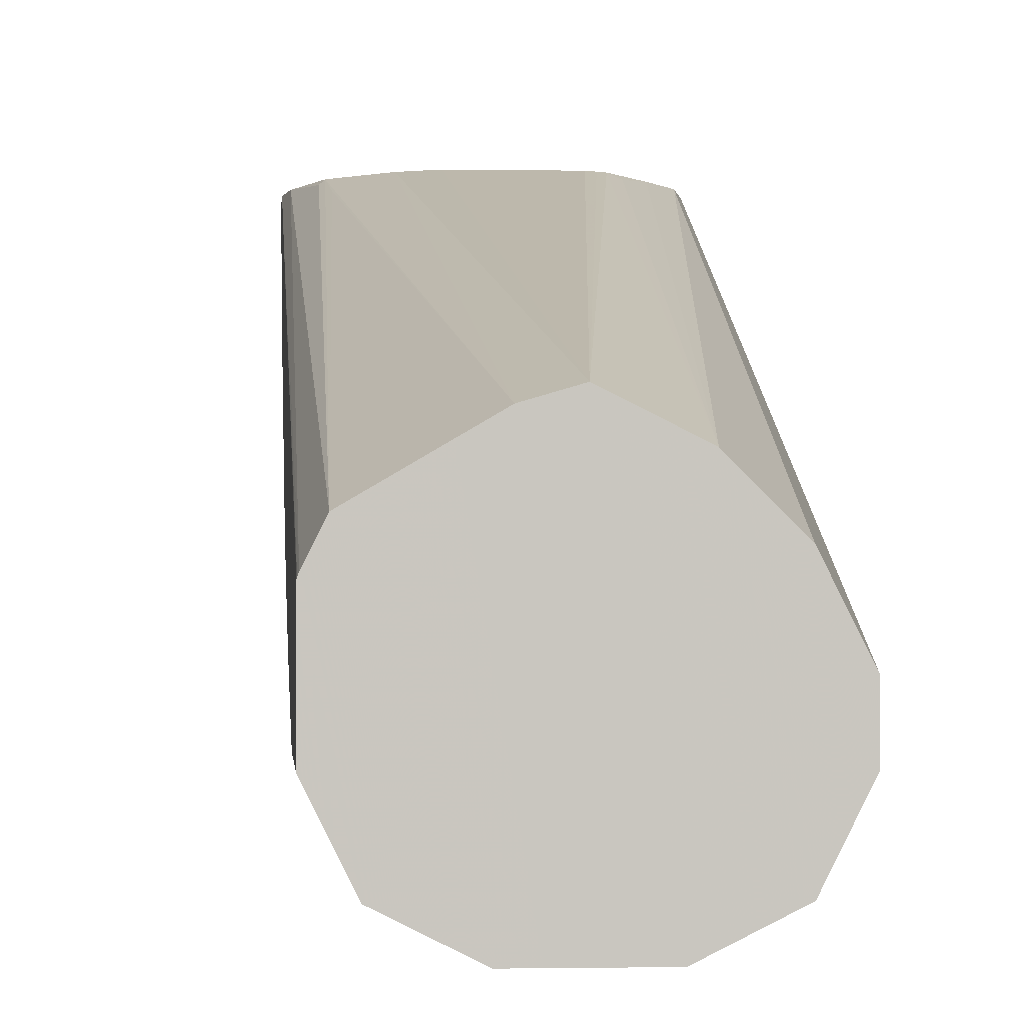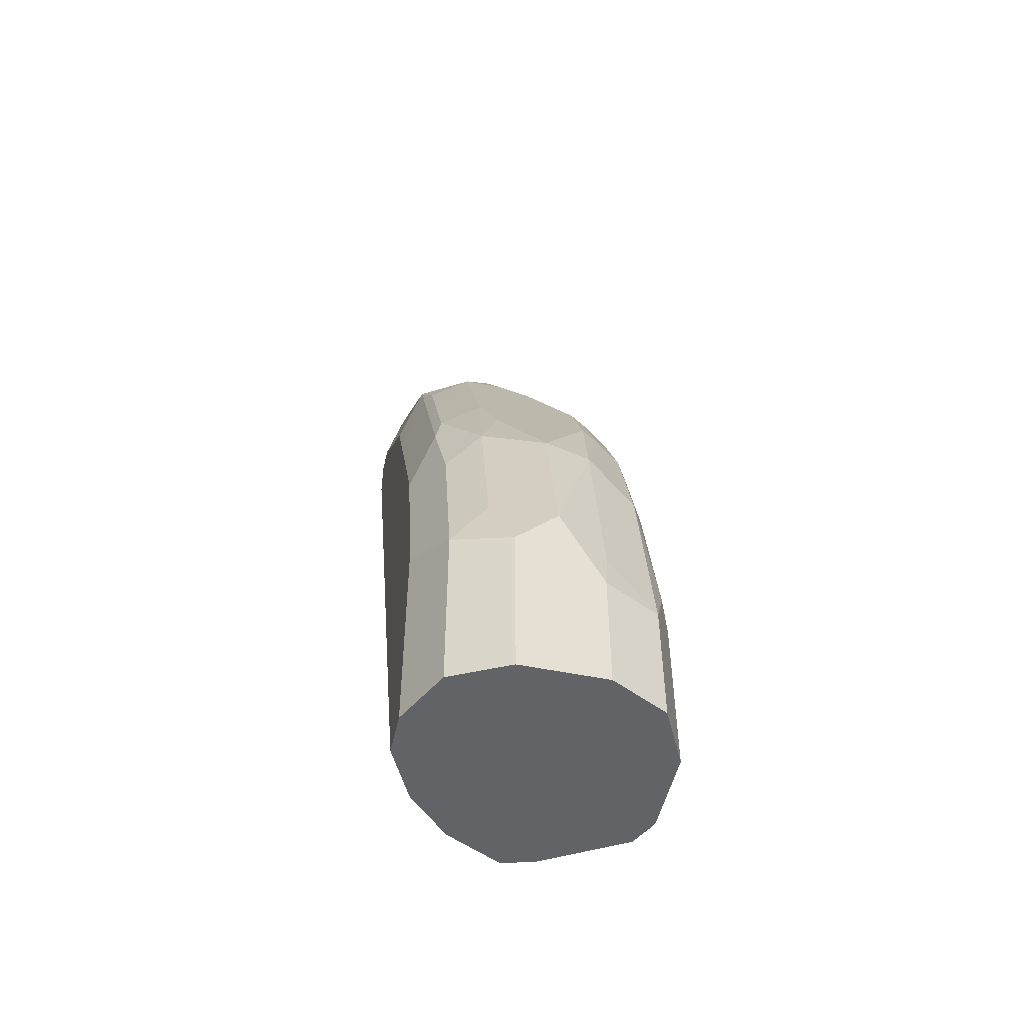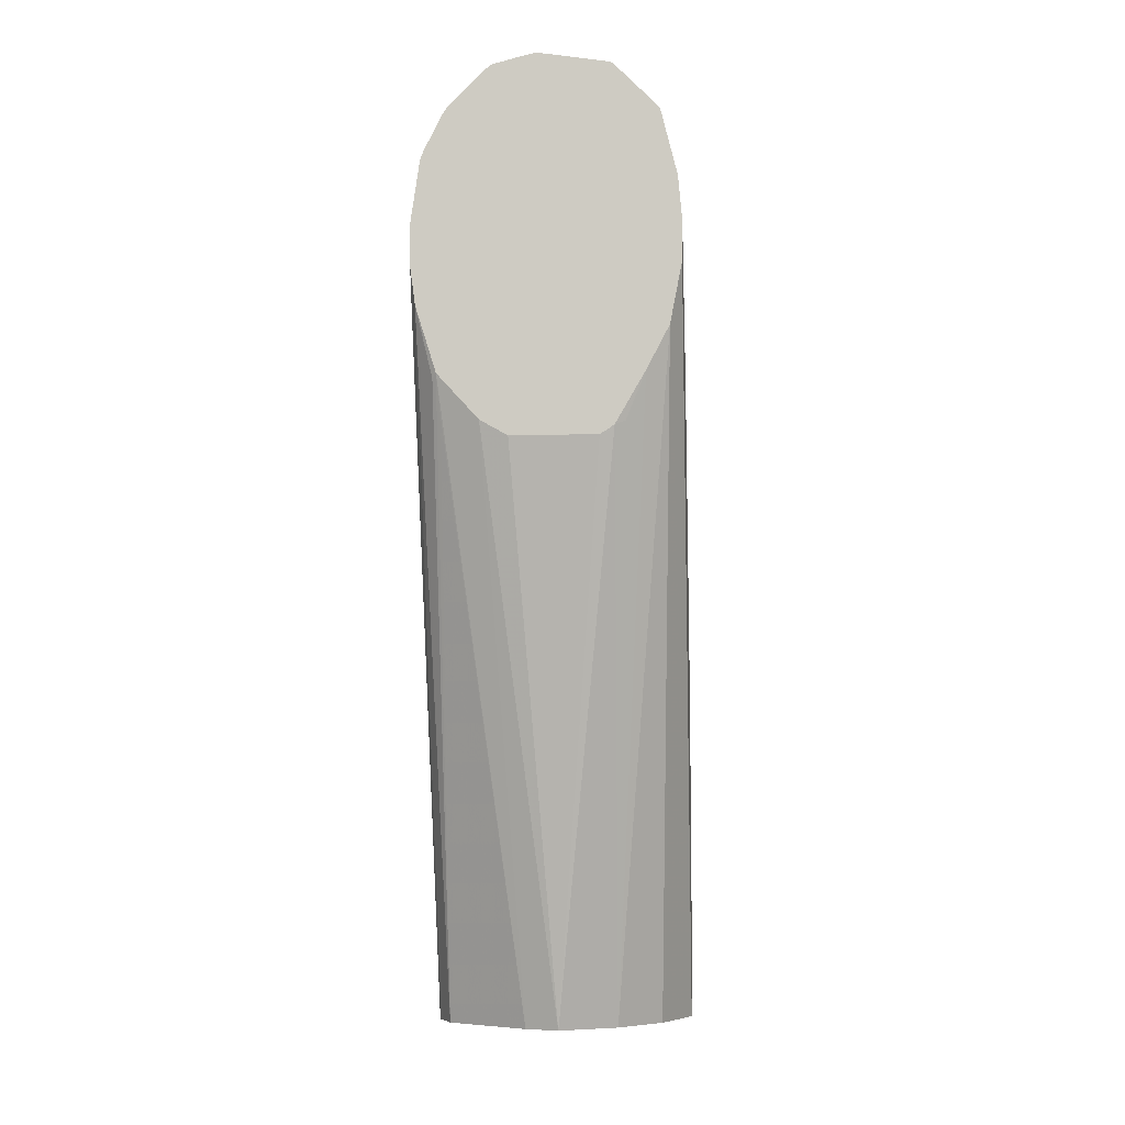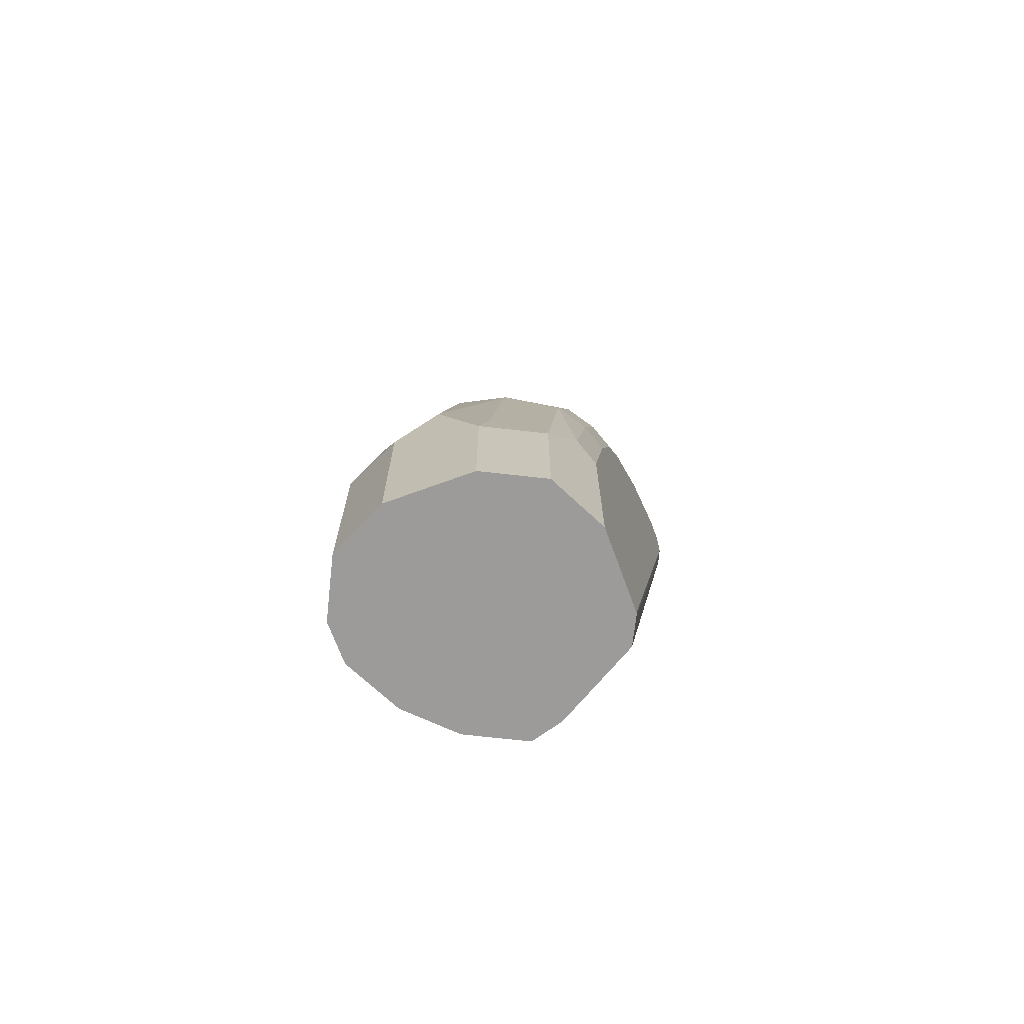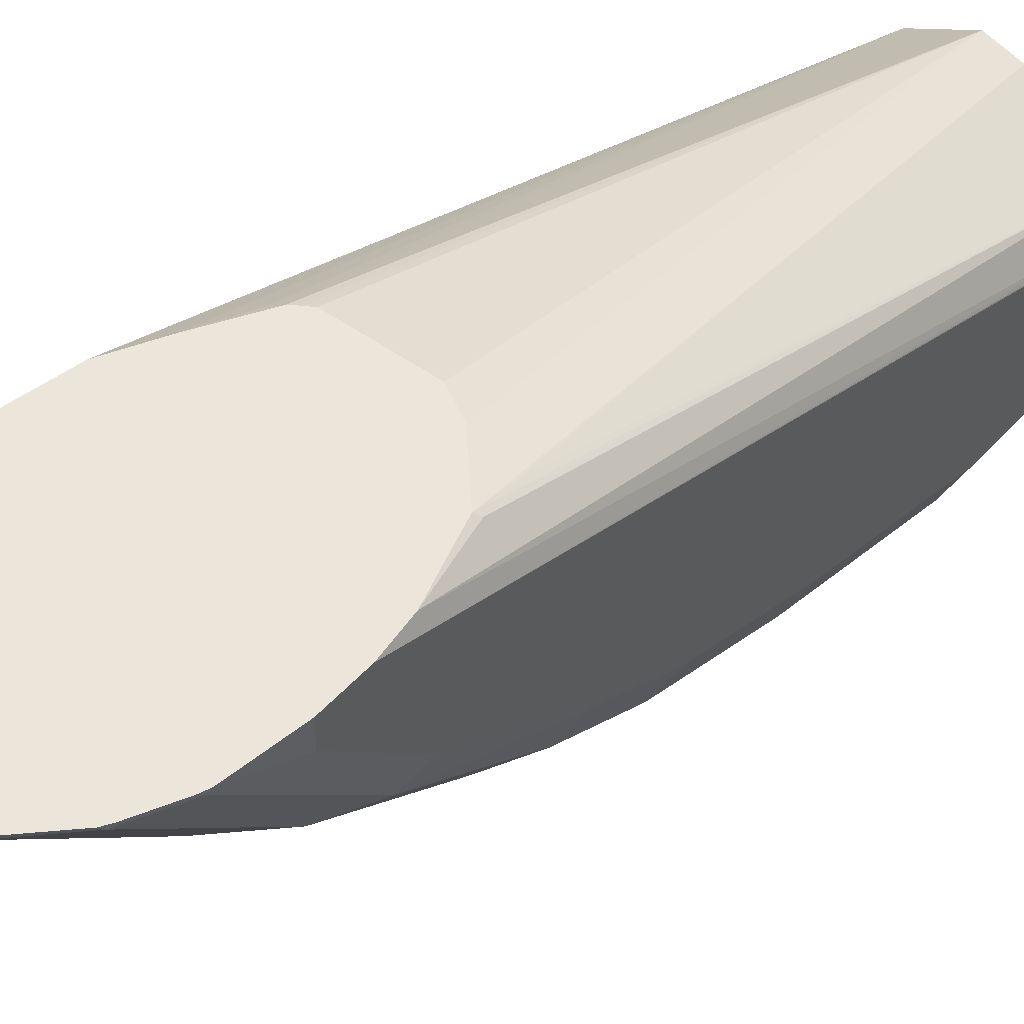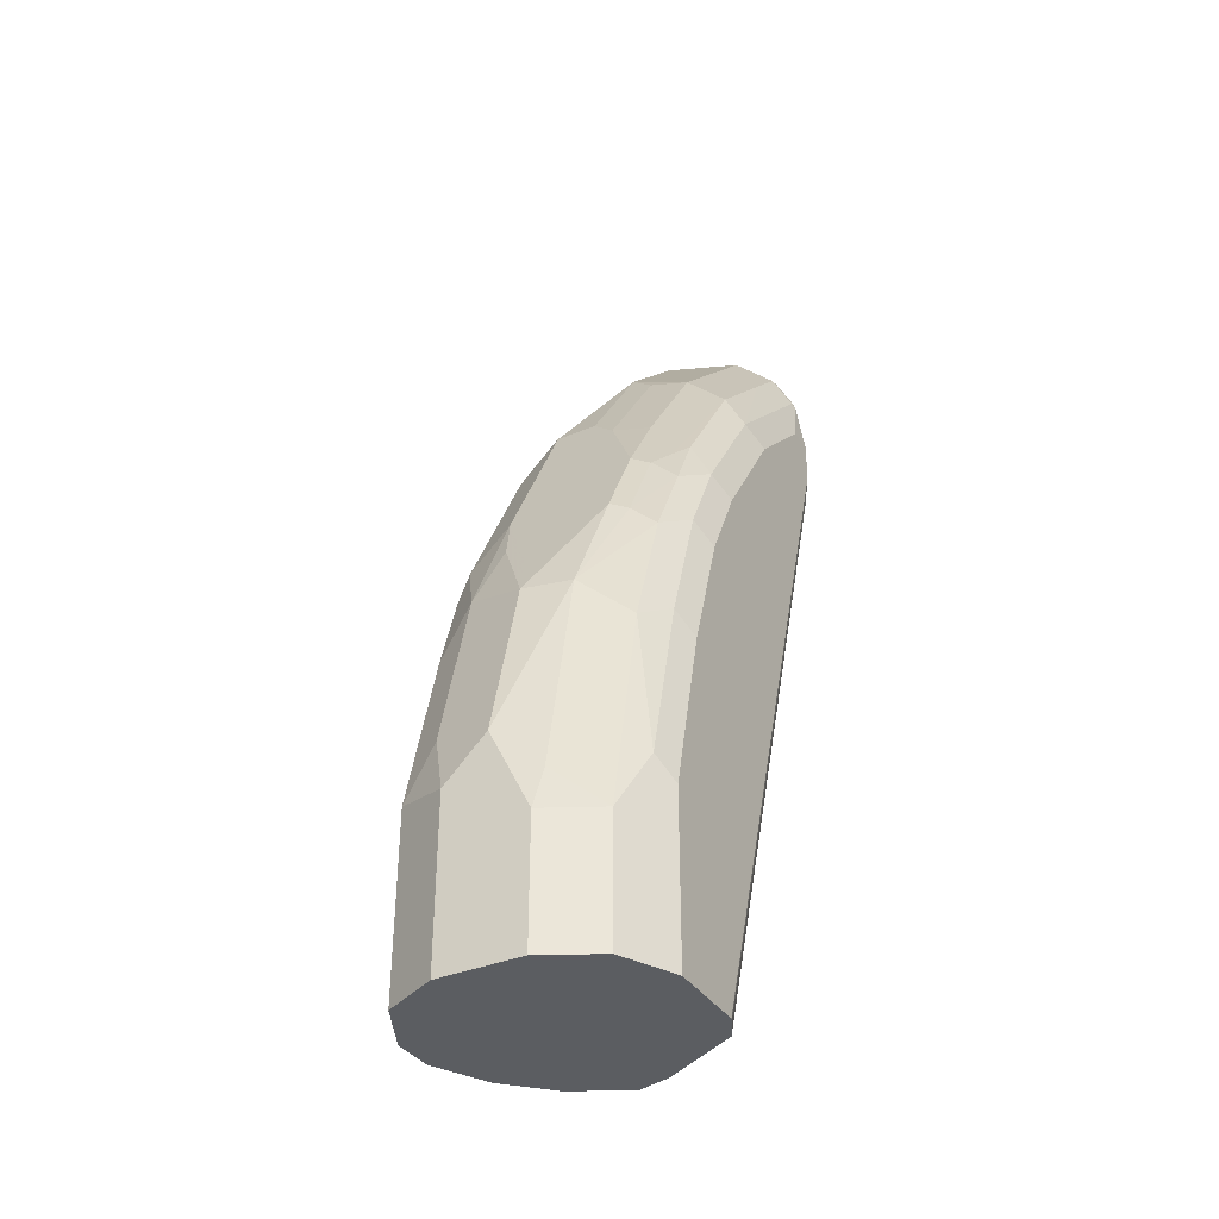
<metadata>
{"format":"obj","ext":"obj","renderer":"f3d","projection":"perspective","resolution":1024,"background":"white","views":[{"elev":-0.7,"azim":175.8,"up":"+Y"},{"elev":-51.0,"azim":-12.6,"up":"+Z"},{"elev":-6.2,"azim":-175.5,"up":"+Z"},{"elev":-69.9,"azim":20.1,"up":"+Z"},{"elev":47.7,"azim":39.2,"up":"+Y"},{"elev":-36.2,"azim":28.7,"up":"+Z"}]}
</metadata>
<code>
v 0.01536 -0.1021 0.6077
v -0.0224 -0.1021 0.6077
v 0.02744 -0.1021 0.6145
v 0 -0.17 0.3593
v -0.02577 -0.1021 0.6098
v 0.04544 -0.1021 0.6343
v 0.01459 -0.1742 0.3593
v -0.0003327 -0.1701 0.3593
v -0.02863 -0.1021 0.6119
v 0.0472 -0.1039 0.6325
v 0.05035 -0.1951 0.3593
v 0.04405 -0.107 0.6168
v 0.0544 -0.1021 0.6631
v -0.01292 -0.1764 0.3593
v -0.03304 -0.1039 0.6137
v -0.0416 -0.1021 0.6343
v -0.02517 -0.1825 0.3593
v 0.05614 -0.2067 0.3593
v 0.05665 -0.1021 0.6798
v -0.05148 -0.1021 0.6532
v -0.04405 -0.2014 0.3593
v 0.05653 -0.2077 0.3593
v 0.05665 -0.1021 0.6986
v 0.05665 -0.2082 0.3593
v -0.05665 -0.1021 0.6798
v -0.05665 -0.2266 0.3593
v 0.05665 -0.1133 0.6986
v 0.0528 -0.1021 0.7252
v 0.05665 -0.2455 0.3593
v -0.05665 -0.1021 0.6986
v -0.05665 -0.2455 0.3593
v 0.05665 -0.1322 0.6798
v 0.05192 -0.1039 0.727
v 0.05148 -0.1021 0.7287
v 0.04405 -0.2706 0.3593
v 0.05665 -0.2455 0.4343
v -0.05665 -0.1133 0.6986
v -0.05511 -0.1021 0.716
v -0.04695 -0.2648 0.3593
v -0.05665 -0.2455 0.4532
v 0.05192 -0.1605 0.6703
v 0.05665 -0.1511 0.6609
v 0.04249 -0.1039 0.7458
v 0.04249 -0.1227 0.727
v 0.04381 -0.1021 0.7441
v 0.01888 -0.2832 0.3593
v 0.04405 -0.2706 0.4154
v 0.05192 -0.2549 0.4438
v 0.05035 -0.2581 0.4343
v 0.05665 -0.2266 0.5098
v -0.05665 -0.1322 0.6798
v -0.04809 -0.1021 0.7441
v -0.04405 -0.2706 0.3593
v -0.04405 -0.2706 0.4406
v -0.05665 -0.2266 0.5287
v 0.04249 -0.1605 0.6892
v 0.05192 -0.1983 0.6137
v 0.05665 -0.1888 0.6042
v 0.0416 -0.1021 0.7476
v 0.02624 -0.1021 0.763
v 0.0236 -0.1039 0.7647
v 0.0236 -0.1416 0.727
v -0.01888 -0.2832 0.3593
v 0.01888 -0.2832 0.4154
v 0.02124 -0.2785 0.4343
v 0.04405 -0.2518 0.5098
v 0.05192 -0.236 0.5193
v 0.05665 -0.2077 0.5665
v -0.0535 -0.129 0.6955
v -0.05665 -0.17 0.642
v -0.0472 -0.1227 0.727
v -0.0472 -0.1039 0.7458
v -0.0472 -0.1021 0.7458
v -0.01888 -0.2832 0.4343
v -0.02832 -0.2738 0.4626
v -0.04405 -0.2518 0.5162
v -0.0472 -0.236 0.557
v -0.05665 -0.1888 0.6042
v 0.0236 -0.1605 0.7081
v 0.03776 -0.17 0.6798
v 0.03776 -0.2077 0.6231
v 0.04249 -0.1983 0.6325
v 0.04405 -0.214 0.6042
v 0.05192 -0.2171 0.5759
v 0.02316 -0.1021 0.7656
v 0.006288 -0.107 0.7679
v -0.006288 -0.1196 0.7616
v -0.006288 -0.1574 0.7238
v 0.01888 -0.2644 0.5098
v 0 -0.2832 0.4532
v 0.02124 -0.2596 0.5287
v 0.04405 -0.2329 0.5665
v -0.0535 -0.1668 0.6577
v -0.0472 -0.1794 0.6703
v -0.02832 -0.1416 0.727
v -0.02832 -0.1039 0.7647
v -0.03008 -0.1021 0.763
v -0.04544 -0.1021 0.7476
v -0.01888 -0.2644 0.5098
v -0.02832 -0.2549 0.5382
v -0.04091 -0.2486 0.5319
v -0.04405 -0.2329 0.5727
v -0.04405 -0.214 0.6105
v 0.006288 -0.1637 0.7112
v 0.0236 -0.1983 0.6514
v 0.02517 -0.1825 0.6734
v 0.02517 -0.2203 0.6168
v 0.03304 -0.2171 0.6137
v 0.03304 -0.236 0.5759
v 0.01212 -0.1021 0.7685
v 0.003837 -0.1021 0.7703
v -0.02832 -0.1605 0.7081
v -0.02517 -0.1951 0.6672
v -0.006288 -0.1951 0.6672
v 0 -0.2644 0.5287
v 0.0236 -0.2549 0.5382
v 0.02517 -0.2392 0.579
v 0.006288 -0.2581 0.5413
v -0.04405 -0.1951 0.6483
v -0.02656 -0.1021 0.7656
v -0.02832 -0.1021 0.7647
v -0.01888 -0.2455 0.5665
v -0.02517 -0.2329 0.5916
v 0.006288 -0.2014 0.6546
v 0.01888 -0.2266 0.6042
v -0.006288 -0.2518 0.5539
f 61 86 87
f 69 93 94
f 66 92 91
f 66 84 92
f 66 67 84
f 64 65 91
f 64 91 89
f 62 88 79
f 61 88 62
f 69 94 71
f 61 87 88
f 64 89 90
f 70 78 94
f 72 98 73
f 71 95 96
f 71 96 72
f 71 94 95
f 72 96 97
f 72 97 98
f 74 90 115
f 74 115 99
f 74 99 100
f 74 100 75
f 76 100 101
f 76 101 77
f 61 85 86
f 77 102 103
f 70 94 93
f 60 85 61
f 52 71 72
f 57 84 58
f 77 103 94
f 47 65 64
f 47 49 48
f 47 48 66
f 47 66 91
f 47 91 65
f 48 67 66
f 50 68 84
f 50 84 67
f 51 69 52
f 51 70 93
f 51 93 69
f 52 72 73
f 52 69 71
f 53 63 74
f 53 74 54
f 54 74 75
f 54 75 100
f 54 100 76
f 55 76 77
f 55 77 78
f 56 62 79
f 56 79 80
f 56 80 81
f 56 81 82
f 57 82 83
f 57 83 84
f 58 84 68
f 77 101 102
f 100 115 122
f 79 104 105
f 96 111 120
f 96 120 121
f 96 121 97
f 99 115 100
f 100 122 123
f 100 123 102
f 100 102 101
f 102 123 103
f 103 123 113
f 103 113 119
f 104 124 105
f 105 124 107
f 105 107 106
f 107 125 117
f 107 117 109
f 107 109 108
f 107 124 125
f 109 117 116
f 113 123 126
f 113 126 114
f 114 126 125
f 114 125 124
f 115 118 126
f 115 126 123
f 115 123 122
f 117 125 118
f 46 74 63
f 94 112 95
f 94 113 112
f 94 119 113
f 94 103 119
f 79 105 106
f 79 106 80
f 80 106 107
f 80 107 81
f 81 107 108
f 81 108 83
f 81 83 82
f 83 108 109
f 83 109 92
f 83 92 84
f 85 110 86
f 86 110 111
f 118 125 126
f 79 88 104
f 87 111 96
f 87 95 88
f 88 95 112
f 88 112 113
f 88 113 114
f 88 114 124
f 88 124 104
f 89 91 90
f 90 91 115
f 91 116 117
f 91 117 118
f 91 118 115
f 91 92 116
f 92 109 116
f 87 96 95
f 46 90 74
f 86 111 87
f 44 62 56
f 4 7 11
f 4 11 18
f 4 18 22
f 4 22 24
f 4 24 29
f 4 29 35
f 4 35 46
f 4 46 63
f 4 63 53
f 4 53 39
f 4 39 31
f 4 31 26
f 4 26 21
f 4 21 17
f 4 17 14
f 4 14 8
f 4 8 9
f 4 9 5
f 6 10 11
f 6 11 12
f 6 12 7
f 6 13 10
f 7 12 11
f 8 14 9
f 9 15 16
f 9 14 17
f 9 17 15
f 3 7 4
f 3 6 7
f 2 4 5
f 1 4 2
f 46 64 90
f 1 2 5
f 1 5 9
f 1 9 16
f 1 16 20
f 1 20 25
f 1 25 30
f 1 30 38
f 1 38 52
f 1 52 73
f 1 73 98
f 1 98 97
f 1 97 121
f 10 13 11
f 1 121 120
f 1 111 110
f 1 110 85
f 1 85 60
f 1 60 59
f 1 59 45
f 1 45 34
f 1 34 28
f 1 28 23
f 1 23 19
f 1 19 13
f 1 13 6
f 1 6 3
f 1 3 4
f 1 120 111
f 11 13 18
f 77 94 78
f 15 17 16
f 31 39 40
f 32 33 41
f 32 41 42
f 33 34 43
f 33 43 44
f 33 44 41
f 34 45 43
f 35 47 64
f 35 64 46
f 36 48 49
f 36 50 67
f 36 67 48
f 37 51 52
f 37 52 38
f 39 53 54
f 39 54 40
f 40 54 76
f 40 76 55
f 41 44 56
f 41 56 82
f 41 82 57
f 41 57 58
f 41 58 42
f 43 45 59
f 43 60 61
f 43 61 62
f 13 19 18
f 30 37 38
f 29 47 35
f 43 59 60
f 29 36 49
f 29 49 47
f 43 62 44
f 16 17 20
f 18 19 22
f 19 23 27
f 19 27 32
f 19 32 42
f 19 42 58
f 19 58 68
f 19 68 50
f 19 50 36
f 19 36 29
f 19 29 24
f 19 24 22
f 17 21 20
f 20 26 25
f 20 21 26
f 27 33 32
f 25 37 30
f 25 51 37
f 25 70 51
f 27 28 33
f 25 55 78
f 23 28 27
f 25 78 70
f 25 26 31
f 28 34 33
f 25 31 40
f 25 40 55

</code>
